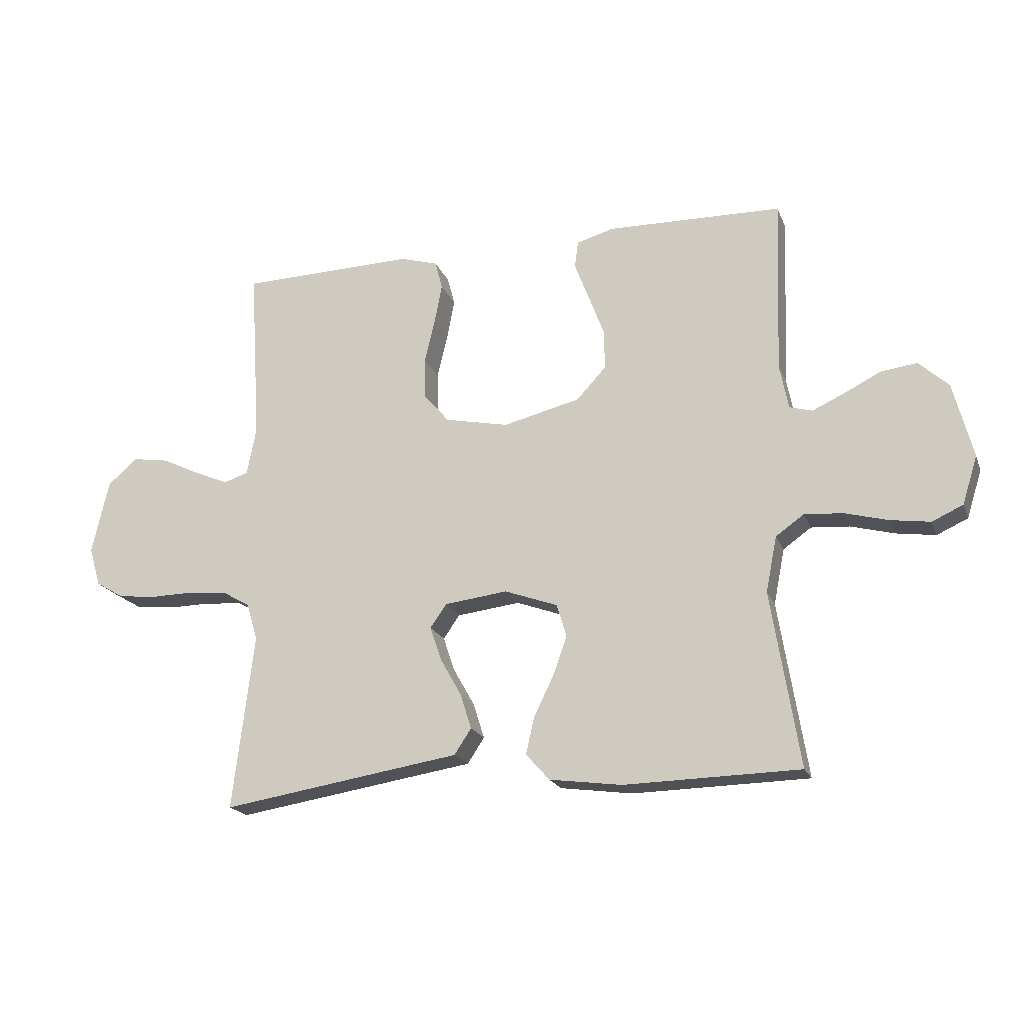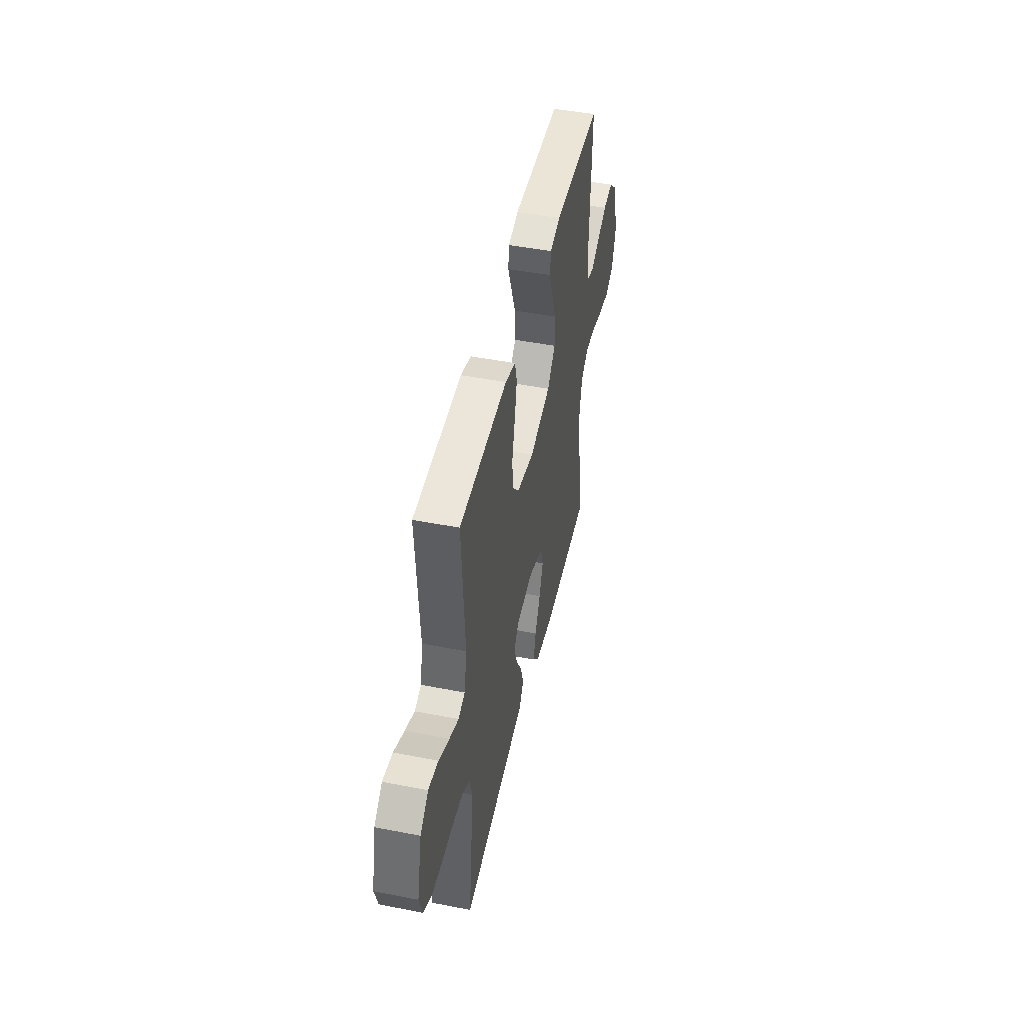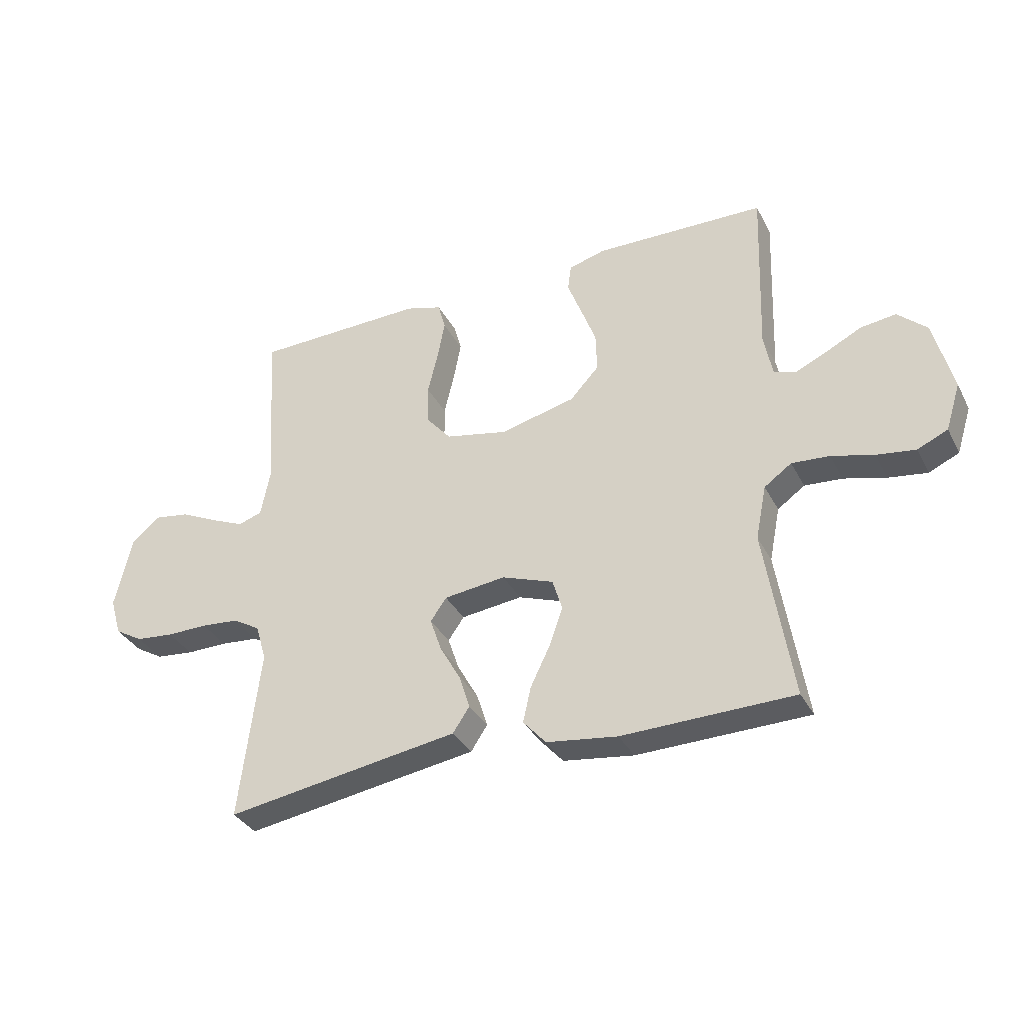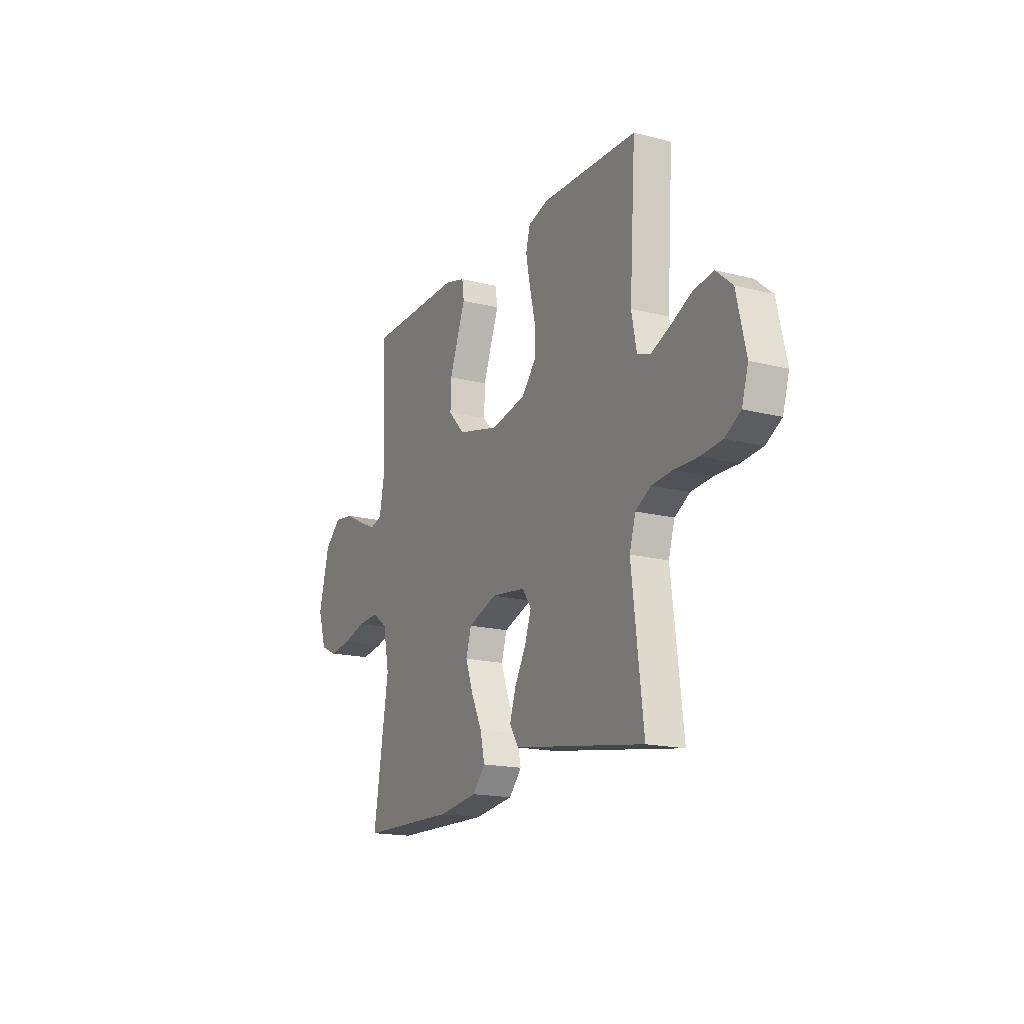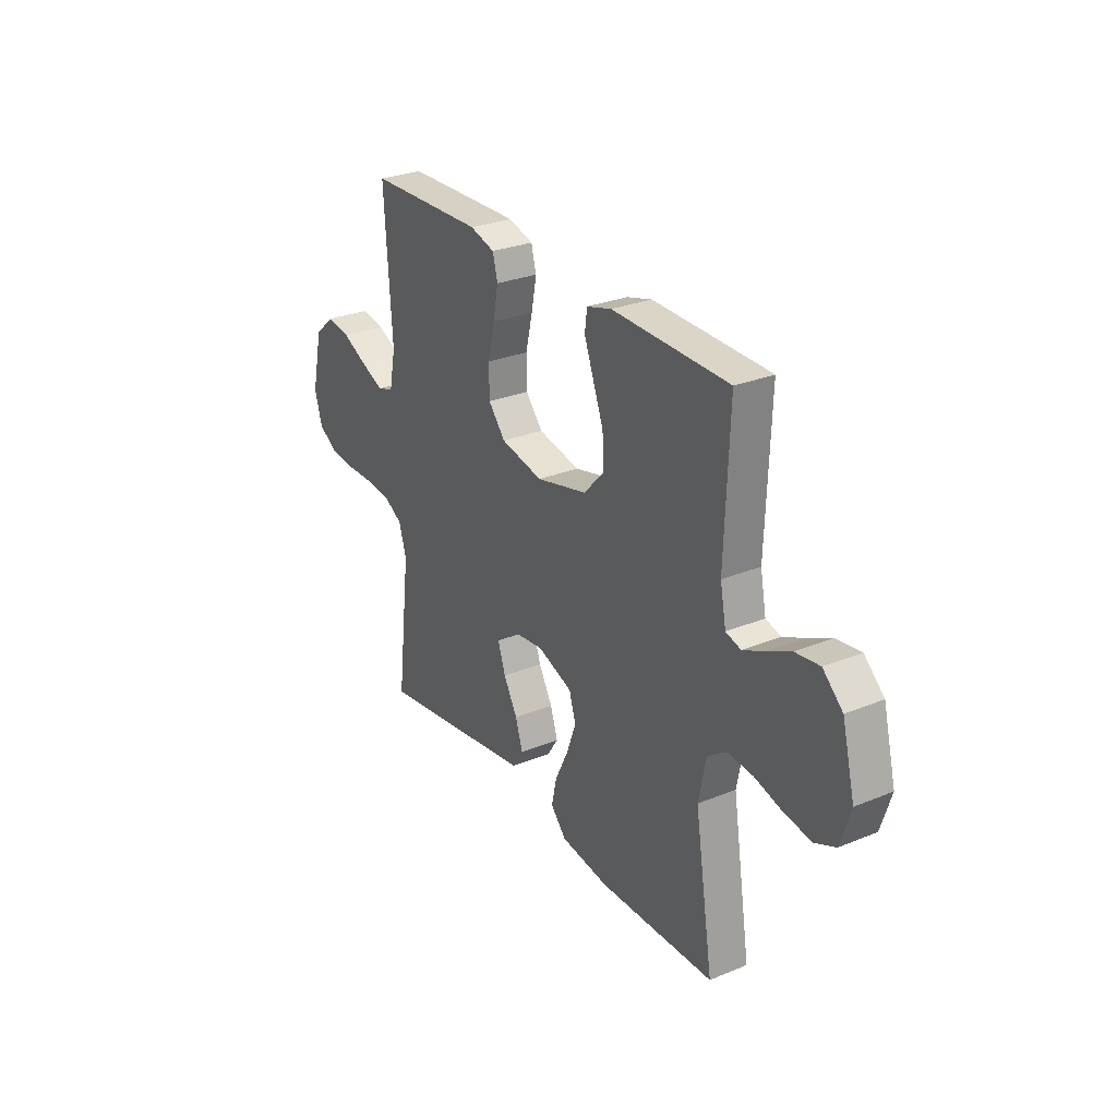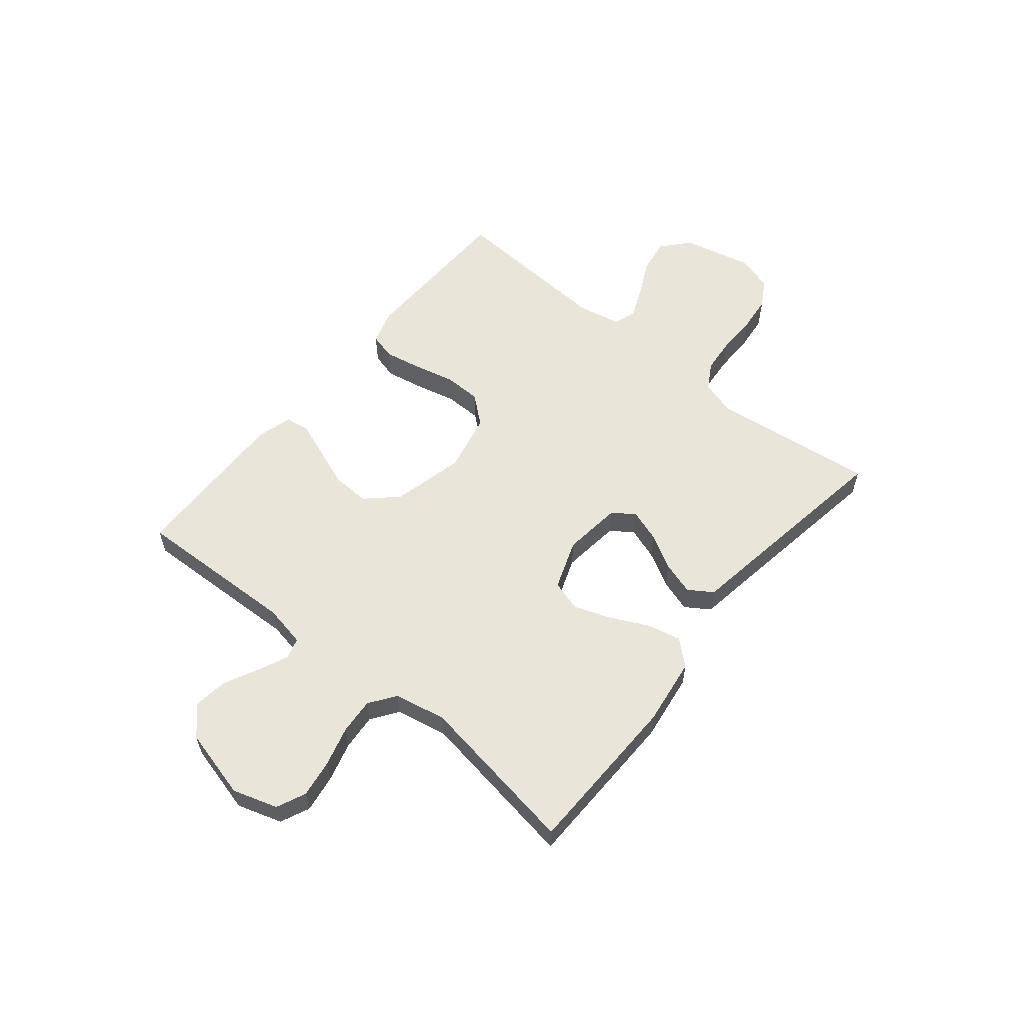
<metadata>
{"format":"obj","ext":"obj","renderer":"f3d","projection":"perspective","resolution":1024,"background":"white","views":[{"elev":-19.6,"azim":17.5,"up":"+Z"},{"elev":47.0,"azim":-77.5,"up":"+Z"},{"elev":-34.4,"azim":24.4,"up":"+Z"},{"elev":-17.1,"azim":-117.1,"up":"+Z"},{"elev":28.2,"azim":58.2,"up":"+Z"},{"elev":58.1,"azim":129.3,"up":"+Y"}]}
</metadata>
<code>
v -0.5 0.07 0.5
v -0.2 0.07 0.507
v -0.136 0.07 0.488
v -0.123 0.07 0.439
v -0.136 0.07 0.371
v -0.154 0.07 0.296
v -0.153 0.07 0.227
v -0.109 0.07 0.175
v 0 0.07 0.152
v 0.132 0.07 0.184
v 0.183 0.07 0.239
v 0.181 0.07 0.308
v 0.154 0.07 0.38
v 0.13 0.07 0.443
v 0.136 0.07 0.489
v 0.2 0.07 0.507
v 0.5 0.07 0.5
v 0.489 0.07 0.2
v 0.504 0.07 0.123
v 0.543 0.07 0.112
v 0.598 0.07 0.137
v 0.66 0.07 0.168
v 0.722 0.07 0.176
v 0.773 0.07 0.129
v 0.806 0.07 0
v 0.78 0.07 -0.082
v 0.727 0.07 -0.106
v 0.659 0.07 -0.096
v 0.585 0.07 -0.076
v 0.519 0.07 -0.071
v 0.471 0.07 -0.105
v 0.452 0.07 -0.2
v 0.5 0.07 -0.5
v 0.2 0.07 -0.506
v 0.076 0.07 -0.489
v 0.036 0.07 -0.444
v 0.05 0.07 -0.382
v 0.084 0.07 -0.312
v 0.108 0.07 -0.245
v 0.091 0.07 -0.189
v 0 0.07 -0.156
v -0.108 0.07 -0.169
v -0.136 0.07 -0.209
v -0.116 0.07 -0.268
v -0.08 0.07 -0.332
v -0.061 0.07 -0.392
v -0.09 0.07 -0.436
v -0.2 0.07 -0.453
v -0.5 0.07 -0.5
v -0.464 0.07 -0.2
v -0.483 0.07 -0.136
v -0.531 0.07 -0.108
v -0.597 0.07 -0.102
v -0.669 0.07 -0.103
v -0.736 0.07 -0.096
v -0.785 0.07 -0.067
v -0.805 0.07 0
v -0.776 0.07 0.127
v -0.725 0.07 0.171
v -0.663 0.07 0.161
v -0.597 0.07 0.129
v -0.539 0.07 0.104
v -0.497 0.07 0.118
v -0.481 0.07 0.2
v -0.5 0 0.5
v -0.2 0 0.507
v -0.136 0 0.488
v -0.123 0 0.439
v -0.136 0 0.371
v -0.154 0 0.296
v -0.153 0 0.227
v -0.109 0 0.175
v 0 0 0.152
v 0.132 0 0.184
v 0.183 0 0.239
v 0.181 0 0.308
v 0.154 0 0.38
v 0.13 0 0.443
v 0.136 0 0.489
v 0.2 0 0.507
v 0.5 0 0.5
v 0.489 0 0.2
v 0.504 0 0.123
v 0.543 0 0.112
v 0.598 0 0.137
v 0.66 0 0.168
v 0.722 0 0.176
v 0.773 0 0.129
v 0.806 0 0
v 0.78 0 -0.082
v 0.727 0 -0.106
v 0.659 0 -0.096
v 0.585 0 -0.076
v 0.519 0 -0.071
v 0.471 0 -0.105
v 0.452 0 -0.2
v 0.5 0 -0.5
v 0.2 0 -0.506
v 0.076 0 -0.489
v 0.036 0 -0.444
v 0.05 0 -0.382
v 0.084 0 -0.312
v 0.108 0 -0.245
v 0.091 0 -0.189
v 0 0 -0.156
v -0.108 0 -0.169
v -0.136 0 -0.209
v -0.116 0 -0.268
v -0.08 0 -0.332
v -0.061 0 -0.392
v -0.09 0 -0.436
v -0.2 0 -0.453
v -0.5 0 -0.5
v -0.464 0 -0.2
v -0.483 0 -0.136
v -0.531 0 -0.108
v -0.597 0 -0.102
v -0.669 0 -0.103
v -0.736 0 -0.096
v -0.785 0 -0.067
v -0.805 0 0
v -0.776 0 0.127
v -0.725 0 0.171
v -0.663 0 0.161
v -0.597 0 0.129
v -0.539 0 0.104
v -0.497 0 0.118
v -0.481 0 0.2
f 58 59 60 61
f 58 61 62
f 57 58 62
f 56 57 62 63
f 53 54 55 56
f 52 53 56 63
f 48 49 50
f 48 50 51
f 47 48 51
f 44 45 46 47
f 43 44 47 51
f 42 43 51 52
f 35 36 37 38
f 35 38 39
f 32 33 34 35
f 31 32 35 39
f 30 31 39 40
f 26 27 28 29
f 26 29 30
f 25 26 30
f 24 25 30
f 21 22 23 24
f 20 21 24 30
f 19 20 30 40
f 15 16 17 18
f 13 14 15 18
f 12 13 18 19
f 11 12 19
f 10 11 19 40
f 3 4 5 6
f 1 2 3 6
f 64 1 6 7
f 63 64 7 8
f 41 42 52 63
f 41 63 8 9
f 9 10 40 41
f 125 124 123 122
f 126 125 122
f 126 122 121
f 127 126 121 120
f 120 119 118 117
f 127 120 117 116
f 114 113 112
f 115 114 112
f 115 112 111
f 111 110 109 108
f 115 111 108 107
f 116 115 107 106
f 102 101 100 99
f 103 102 99
f 99 98 97 96
f 103 99 96 95
f 104 103 95 94
f 93 92 91 90
f 94 93 90
f 94 90 89
f 94 89 88
f 88 87 86 85
f 94 88 85 84
f 104 94 84 83
f 82 81 80 79
f 82 79 78 77
f 83 82 77 76
f 83 76 75
f 104 83 75 74
f 70 69 68 67
f 70 67 66 65
f 71 70 65 128
f 72 71 128 127
f 127 116 106 105
f 73 72 127 105
f 105 104 74 73
f 1 65 66 2
f 2 66 67 3
f 3 67 68 4
f 4 68 69 5
f 5 69 70 6
f 6 70 71 7
f 7 71 72 8
f 8 72 73 9
f 9 73 74 10
f 10 74 75 11
f 11 75 76 12
f 12 76 77 13
f 13 77 78 14
f 14 78 79 15
f 15 79 80 16
f 16 80 81 17
f 17 81 82 18
f 18 82 83 19
f 19 83 84 20
f 20 84 85 21
f 21 85 86 22
f 22 86 87 23
f 23 87 88 24
f 24 88 89 25
f 25 89 90 26
f 26 90 91 27
f 27 91 92 28
f 28 92 93 29
f 29 93 94 30
f 30 94 95 31
f 31 95 96 32
f 32 96 97 33
f 33 97 98 34
f 34 98 99 35
f 35 99 100 36
f 36 100 101 37
f 37 101 102 38
f 38 102 103 39
f 39 103 104 40
f 40 104 105 41
f 41 105 106 42
f 42 106 107 43
f 43 107 108 44
f 44 108 109 45
f 45 109 110 46
f 46 110 111 47
f 47 111 112 48
f 48 112 113 49
f 49 113 114 50
f 50 114 115 51
f 51 115 116 52
f 52 116 117 53
f 53 117 118 54
f 54 118 119 55
f 55 119 120 56
f 56 120 121 57
f 57 121 122 58
f 58 122 123 59
f 59 123 124 60
f 60 124 125 61
f 61 125 126 62
f 62 126 127 63
f 63 127 128 64
f 64 128 65 1

</code>
